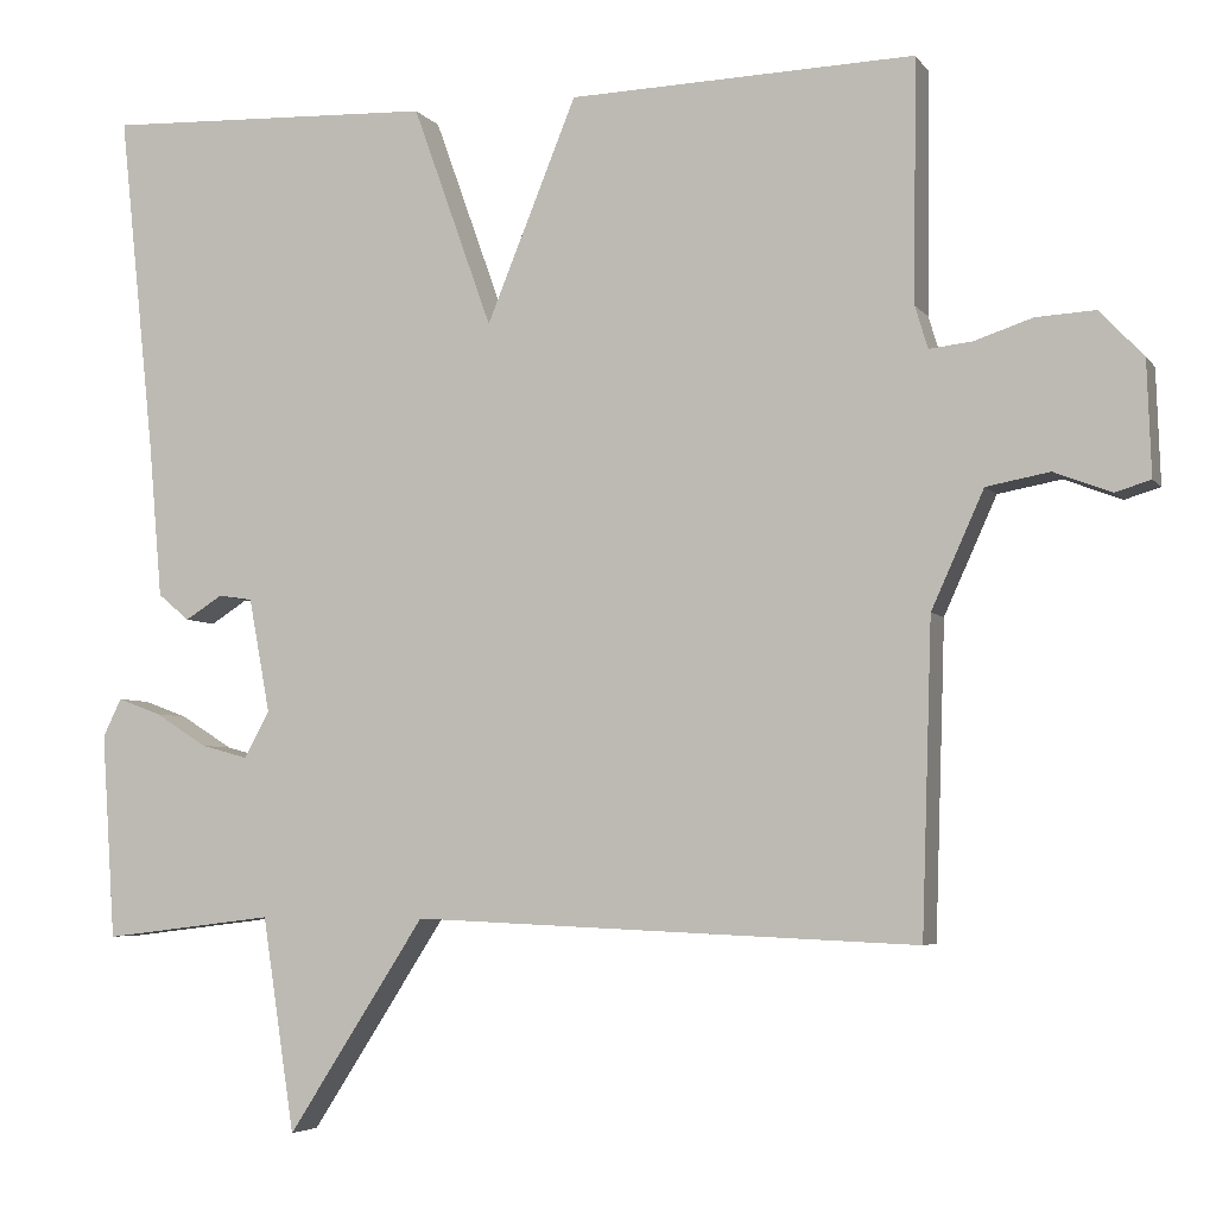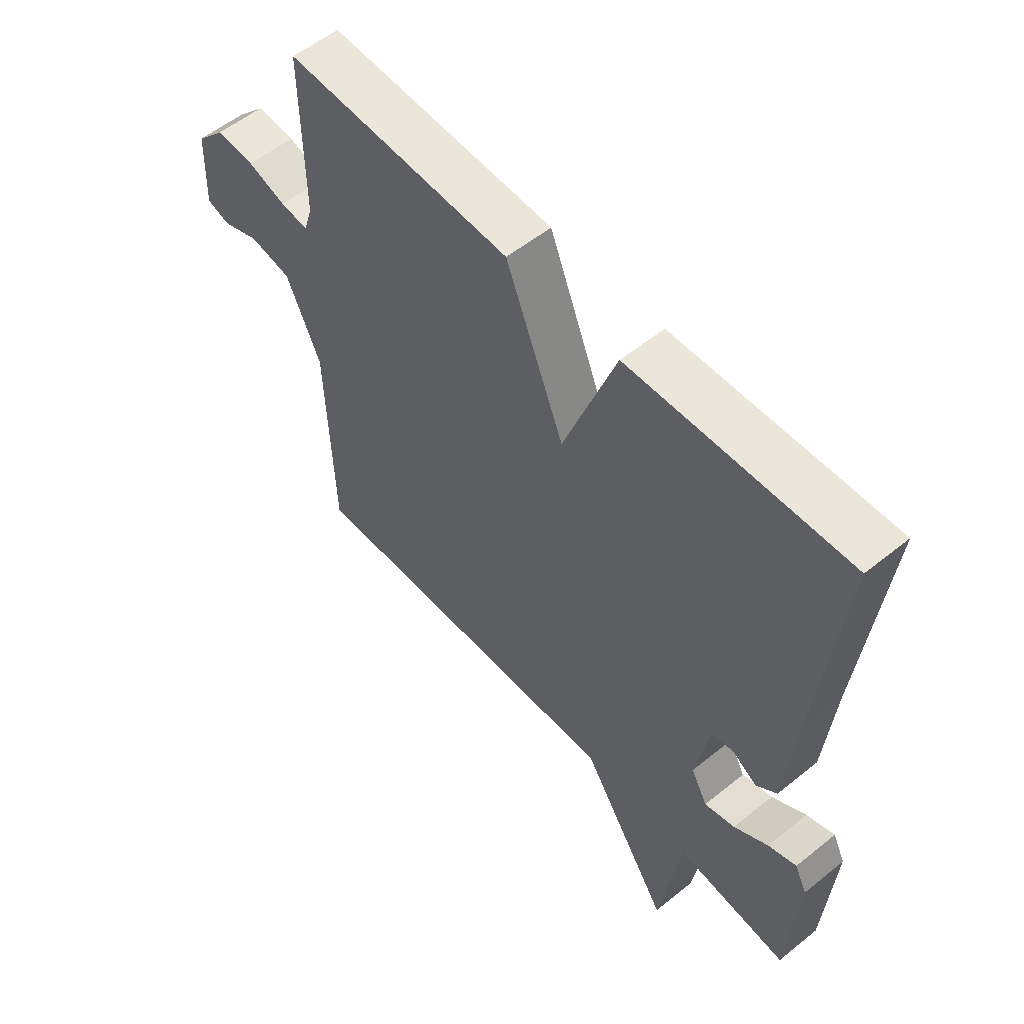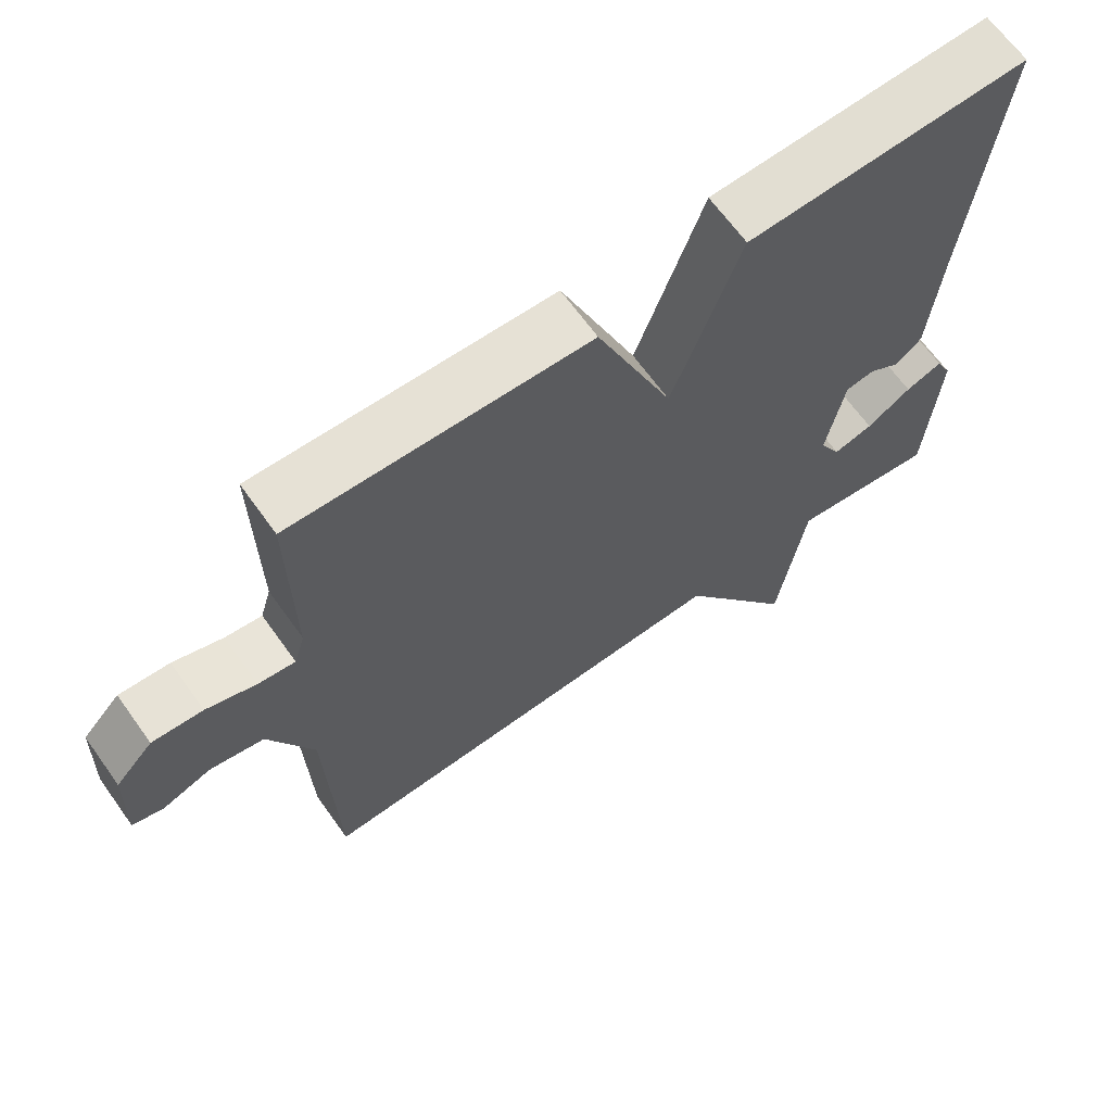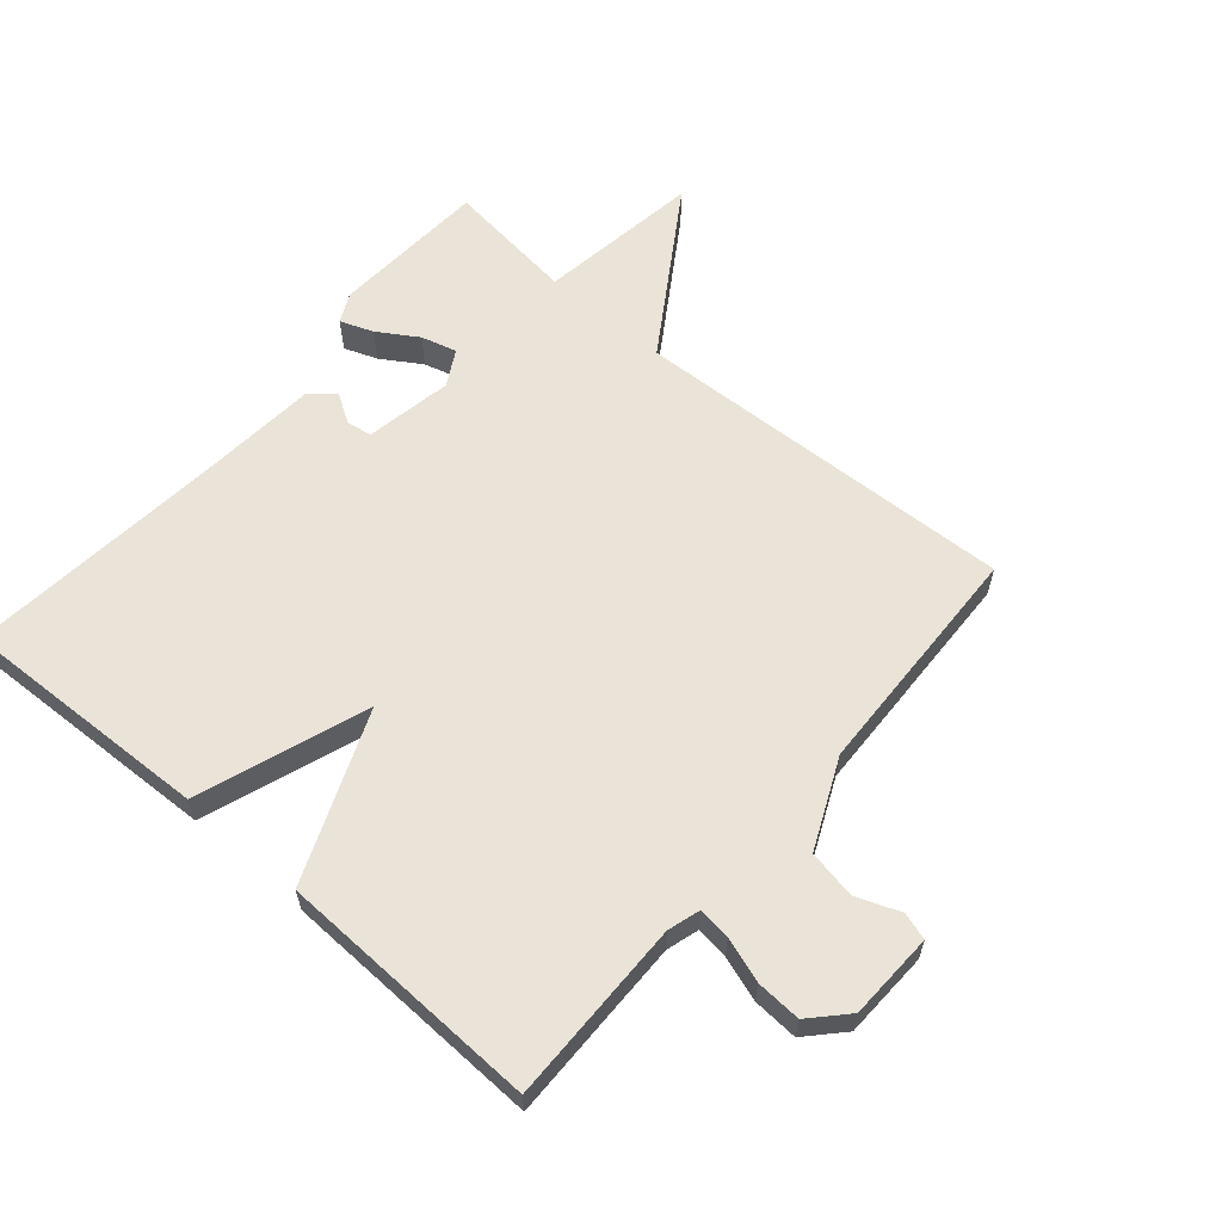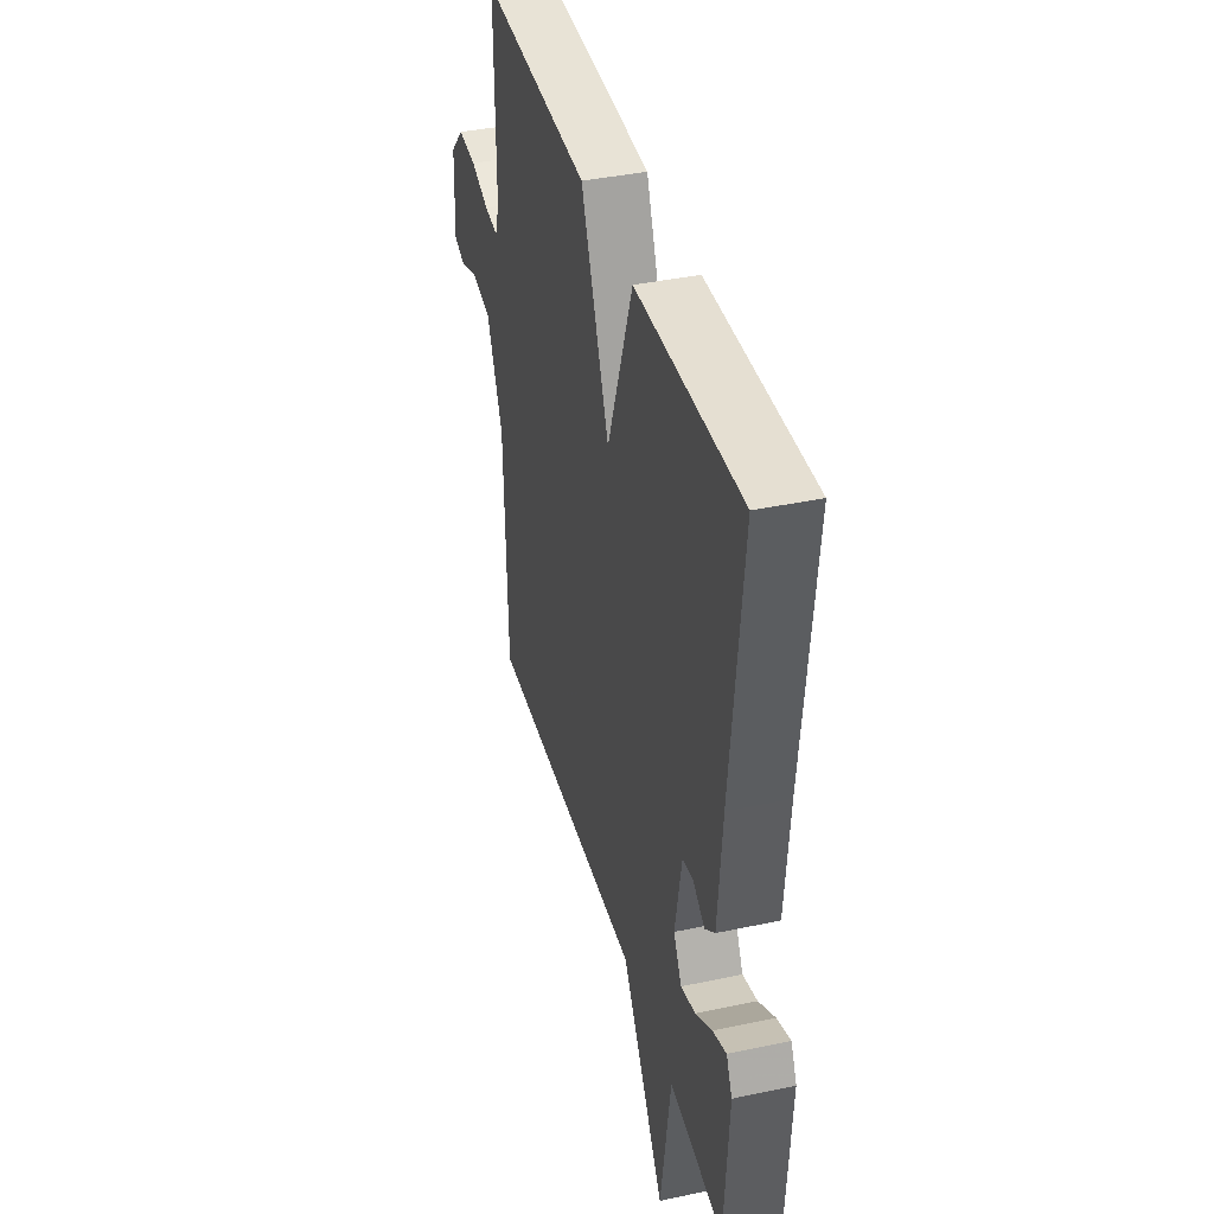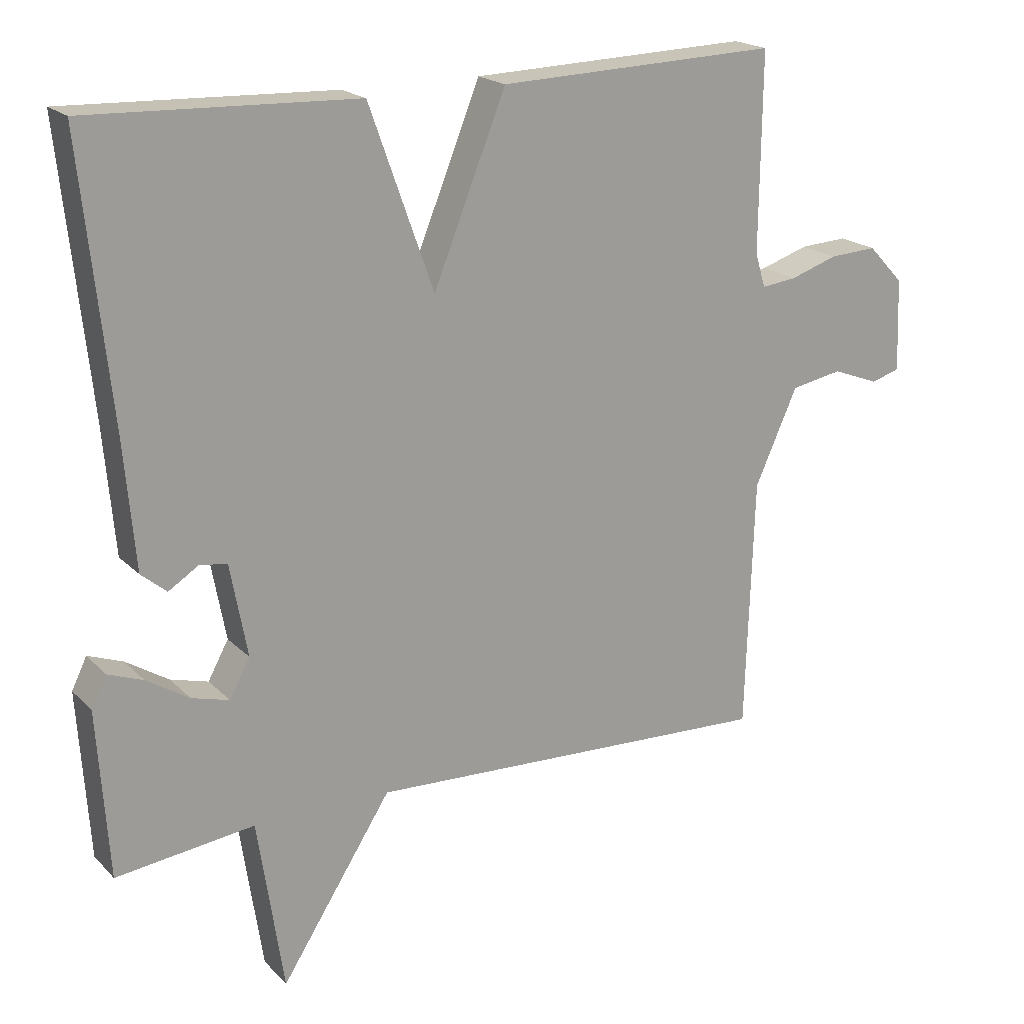
<metadata>
{"format":"obj","ext":"obj","renderer":"f3d","projection":"perspective","resolution":1024,"background":"white","views":[{"elev":-4.7,"azim":18.7,"up":"+Z"},{"elev":55.8,"azim":-130.3,"up":"+Z"},{"elev":66.0,"azim":144.4,"up":"+Z"},{"elev":61.0,"azim":40.5,"up":"+Y"},{"elev":39.6,"azim":-104.8,"up":"+Z"},{"elev":19.6,"azim":-30.1,"up":"+Z"}]}
</metadata>
<code>
v 0.5 0.07 0.5
v 0.497 0.07 0.214
v 0.512 0.07 0.164
v 0.563 0.07 0.17
v 0.632 0.07 0.193
v 0.702 0.07 0.197
v 0.754 0.07 0.142
v 0.759 0.07 0.007
v 0.717 0.07 -0.006
v 0.649 0.07 0.02
v 0.574 0.07 0.006
v 0.512 0.07 -0.132
v 0.5 0.07 -0.5
v -0.098 0.07 -0.475
v -0.26 0.07 -0.728
v -0.298 0.07 -0.475
v -0.5 0.07 -0.5
v -0.516 0.07 -0.257
v -0.494 0.07 -0.212
v -0.443 0.07 -0.231
v -0.381 0.07 -0.27
v -0.326 0.07 -0.285
v -0.296 0.07 -0.23
v -0.321 0.07 -0.095
v -0.361 0.07 -0.089
v -0.405 0.07 -0.117
v -0.442 0.07 -0.086
v -0.458 0.07 0.099
v -0.5 0.07 0.5
v -0.109 0.07 0.486
v -0.015 0.07 0.223
v 0.091 0.07 0.486
v 0.5 0 0.5
v 0.497 0 0.214
v 0.512 0 0.164
v 0.563 0 0.17
v 0.632 0 0.193
v 0.702 0 0.197
v 0.754 0 0.142
v 0.759 0 0.007
v 0.717 0 -0.006
v 0.649 0 0.02
v 0.574 0 0.006
v 0.512 0 -0.132
v 0.5 0 -0.5
v -0.098 0 -0.475
v -0.26 0 -0.728
v -0.298 0 -0.475
v -0.5 0 -0.5
v -0.516 0 -0.257
v -0.494 0 -0.212
v -0.443 0 -0.231
v -0.381 0 -0.27
v -0.326 0 -0.285
v -0.296 0 -0.23
v -0.321 0 -0.095
v -0.361 0 -0.089
v -0.405 0 -0.117
v -0.442 0 -0.086
v -0.458 0 0.099
v -0.5 0 0.5
v -0.109 0 0.486
v -0.015 0 0.223
v 0.091 0 0.486
f 31 32 1 2
f 28 29 30 31
f 27 28 31
f 26 27 31
f 25 26 31
f 31 2 3
f 25 31 3
f 24 25 3
f 23 24 3 4
f 5 6 7
f 4 5 7
f 23 4 7
f 22 23 7
f 19 20 21
f 18 19 21
f 17 18 21
f 16 17 21
f 16 21 22
f 14 15 16 22
f 12 13 14 22
f 11 12 22
f 7 8 9 10
f 7 10 11
f 7 11 22
f 34 33 64 63
f 63 62 61 60
f 63 60 59
f 63 59 58
f 63 58 57
f 35 34 63
f 35 63 57
f 35 57 56
f 36 35 56 55
f 39 38 37
f 39 37 36
f 39 36 55
f 39 55 54
f 53 52 51
f 53 51 50
f 53 50 49
f 53 49 48
f 54 53 48
f 54 48 47 46
f 54 46 45 44
f 54 44 43
f 42 41 40 39
f 43 42 39
f 54 43 39
f 1 33 34 2
f 2 34 35 3
f 3 35 36 4
f 4 36 37 5
f 5 37 38 6
f 6 38 39 7
f 7 39 40 8
f 8 40 41 9
f 9 41 42 10
f 10 42 43 11
f 11 43 44 12
f 12 44 45 13
f 13 45 46 14
f 14 46 47 15
f 15 47 48 16
f 16 48 49 17
f 17 49 50 18
f 18 50 51 19
f 19 51 52 20
f 20 52 53 21
f 21 53 54 22
f 22 54 55 23
f 23 55 56 24
f 24 56 57 25
f 25 57 58 26
f 26 58 59 27
f 27 59 60 28
f 28 60 61 29
f 29 61 62 30
f 30 62 63 31
f 31 63 64 32
f 32 64 33 1

</code>
